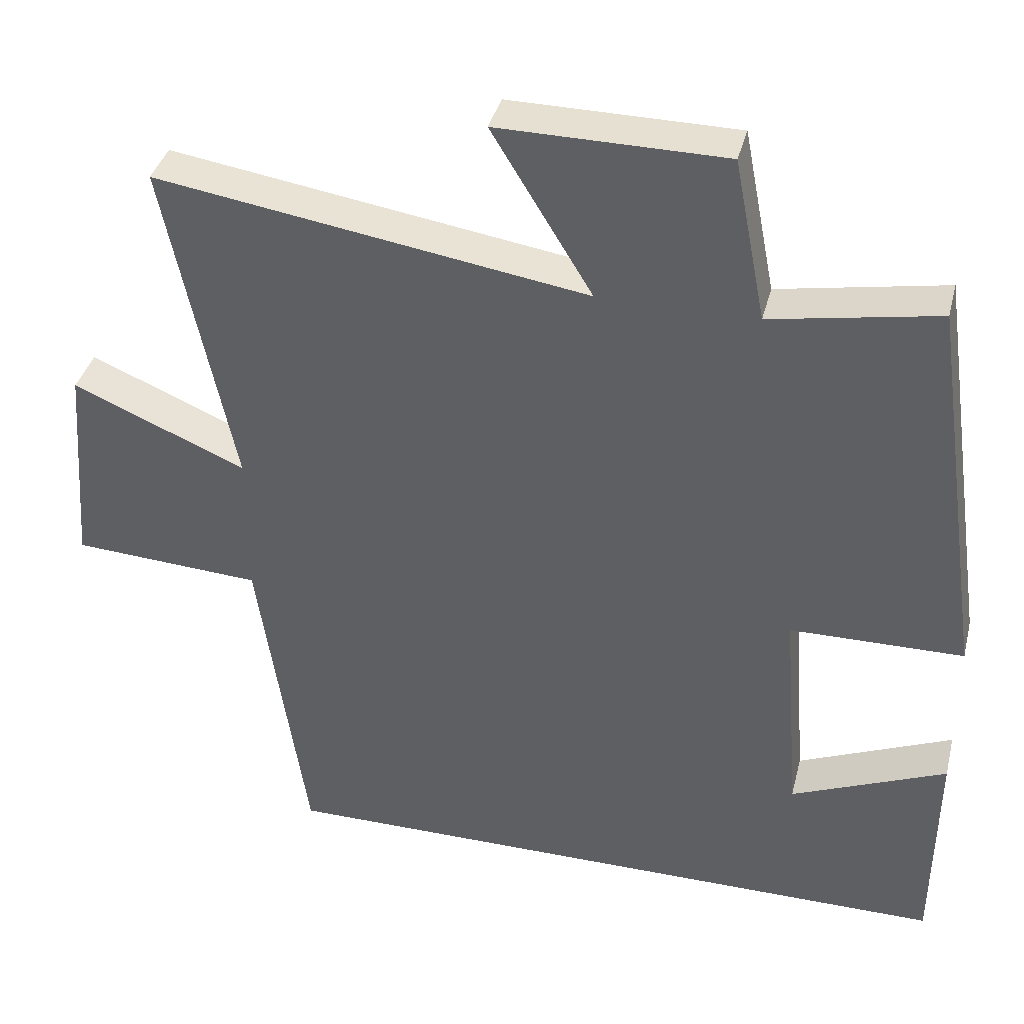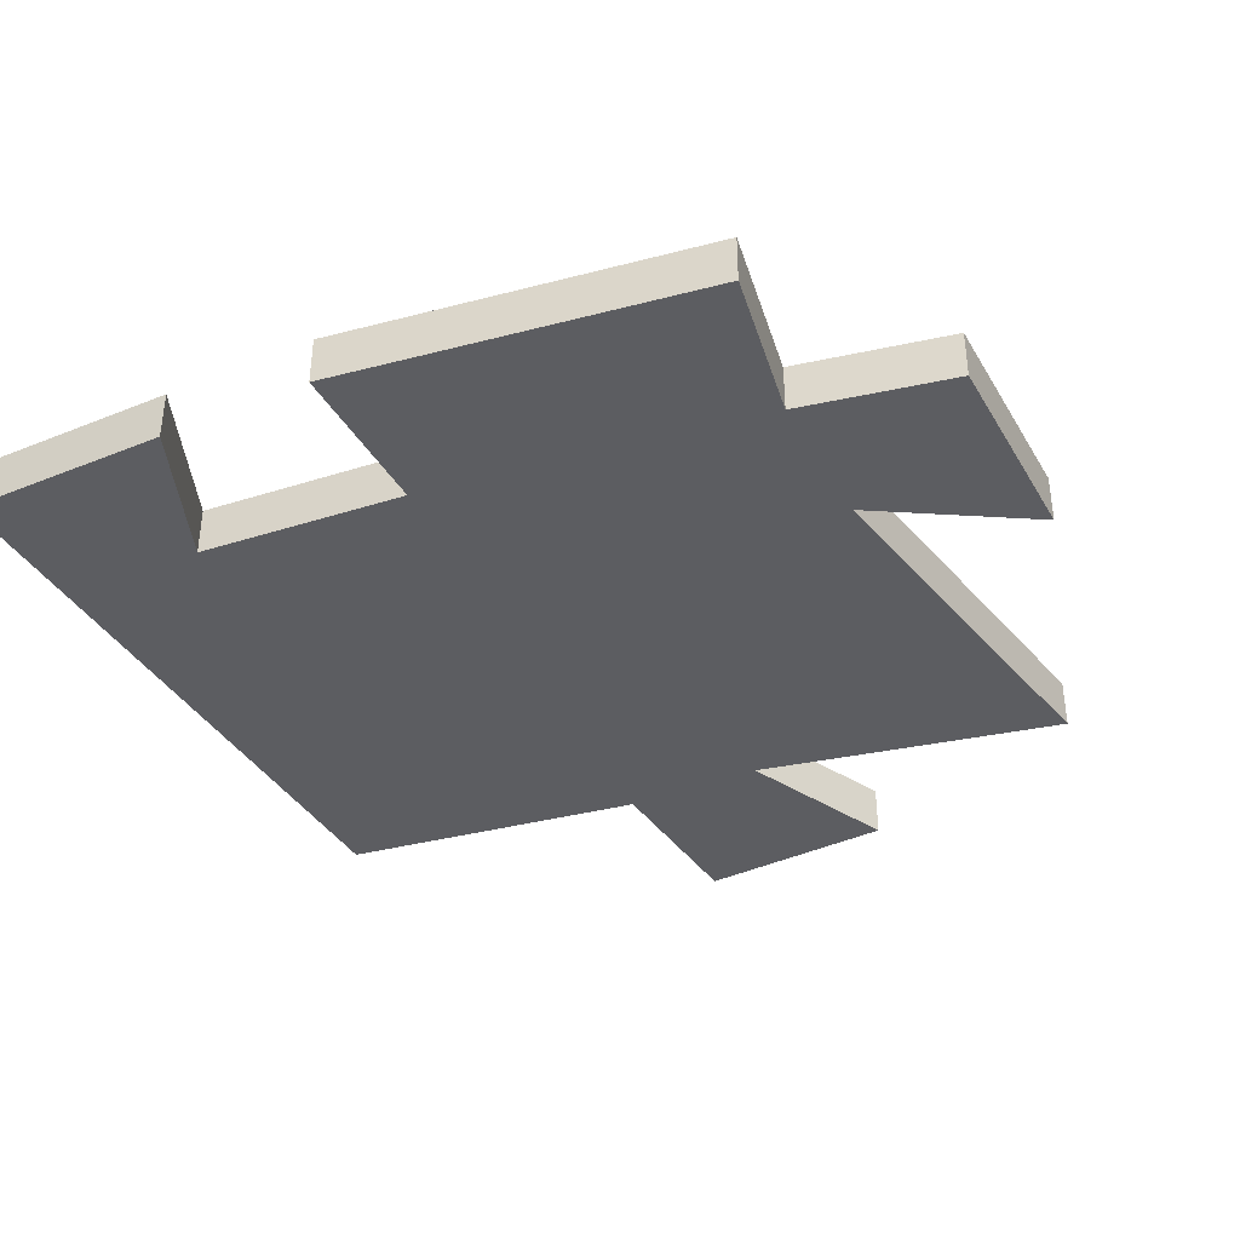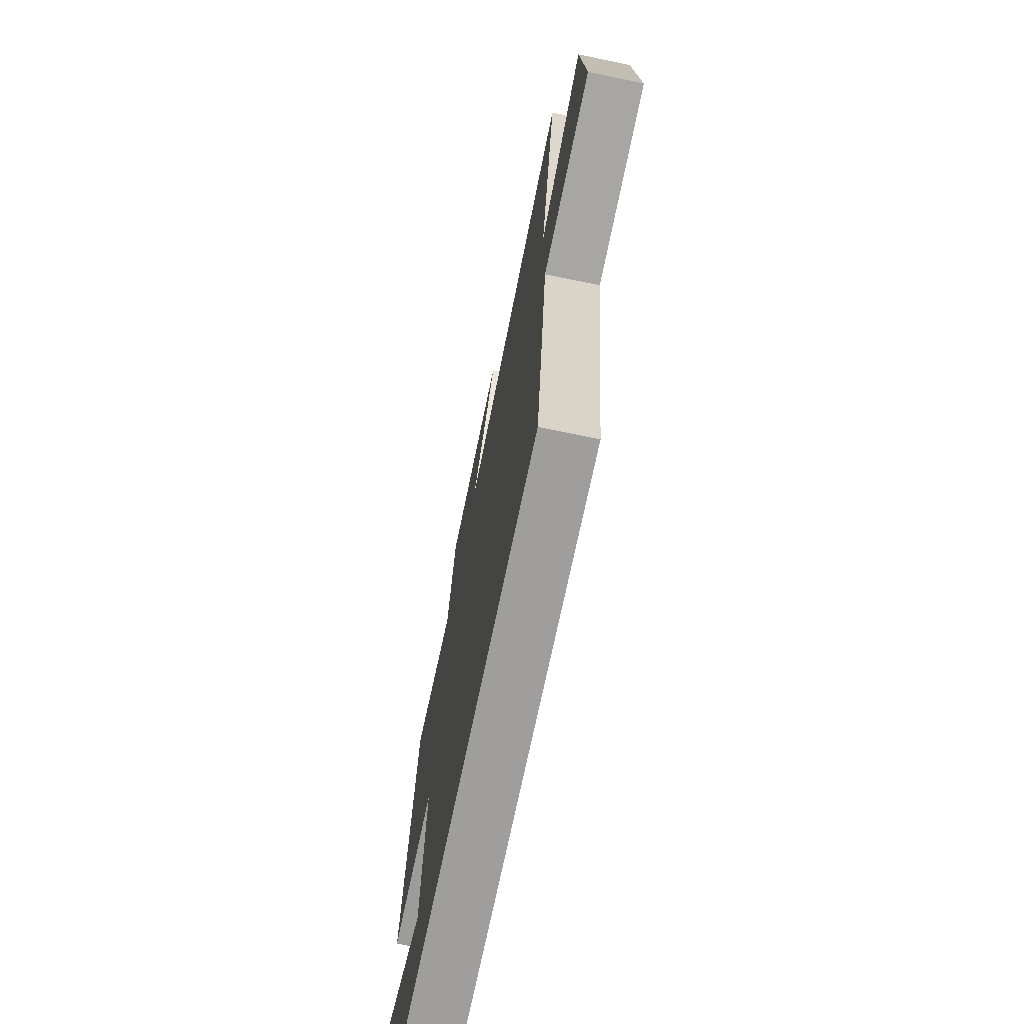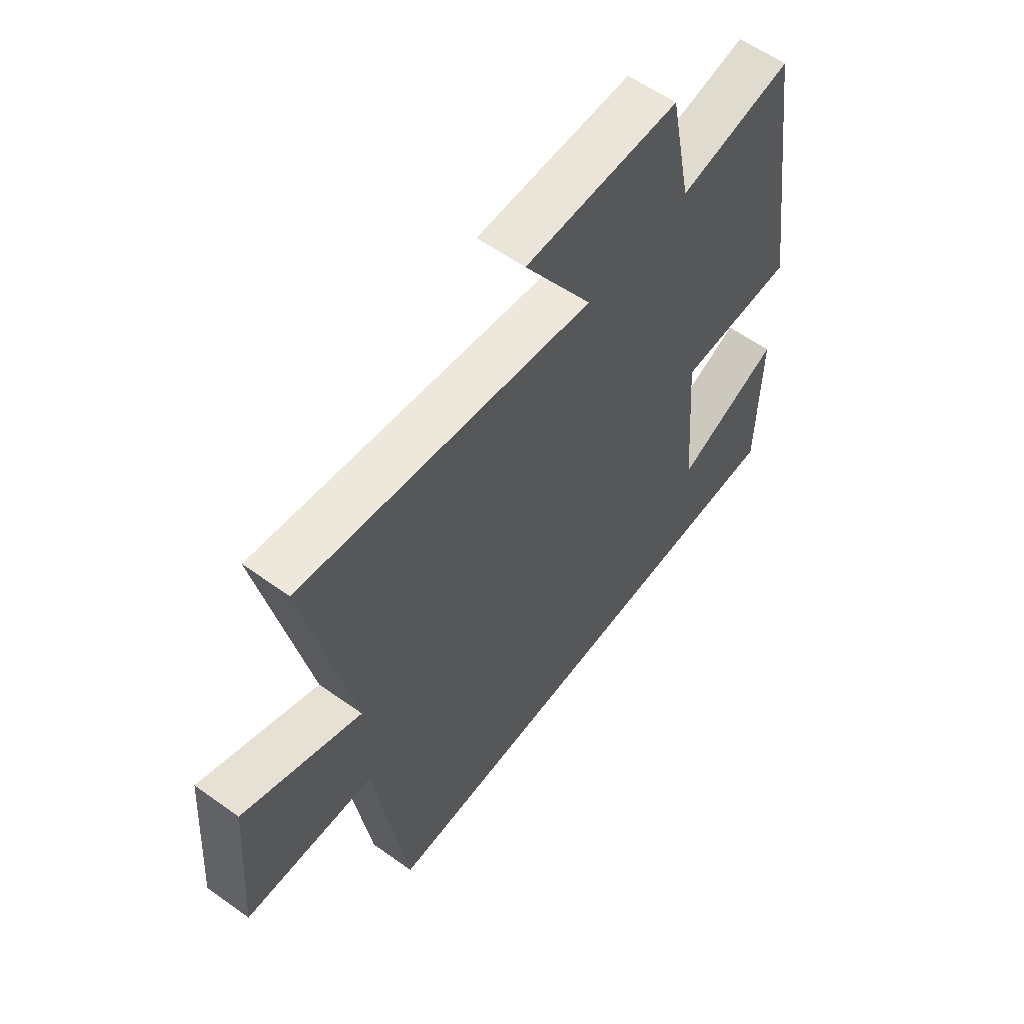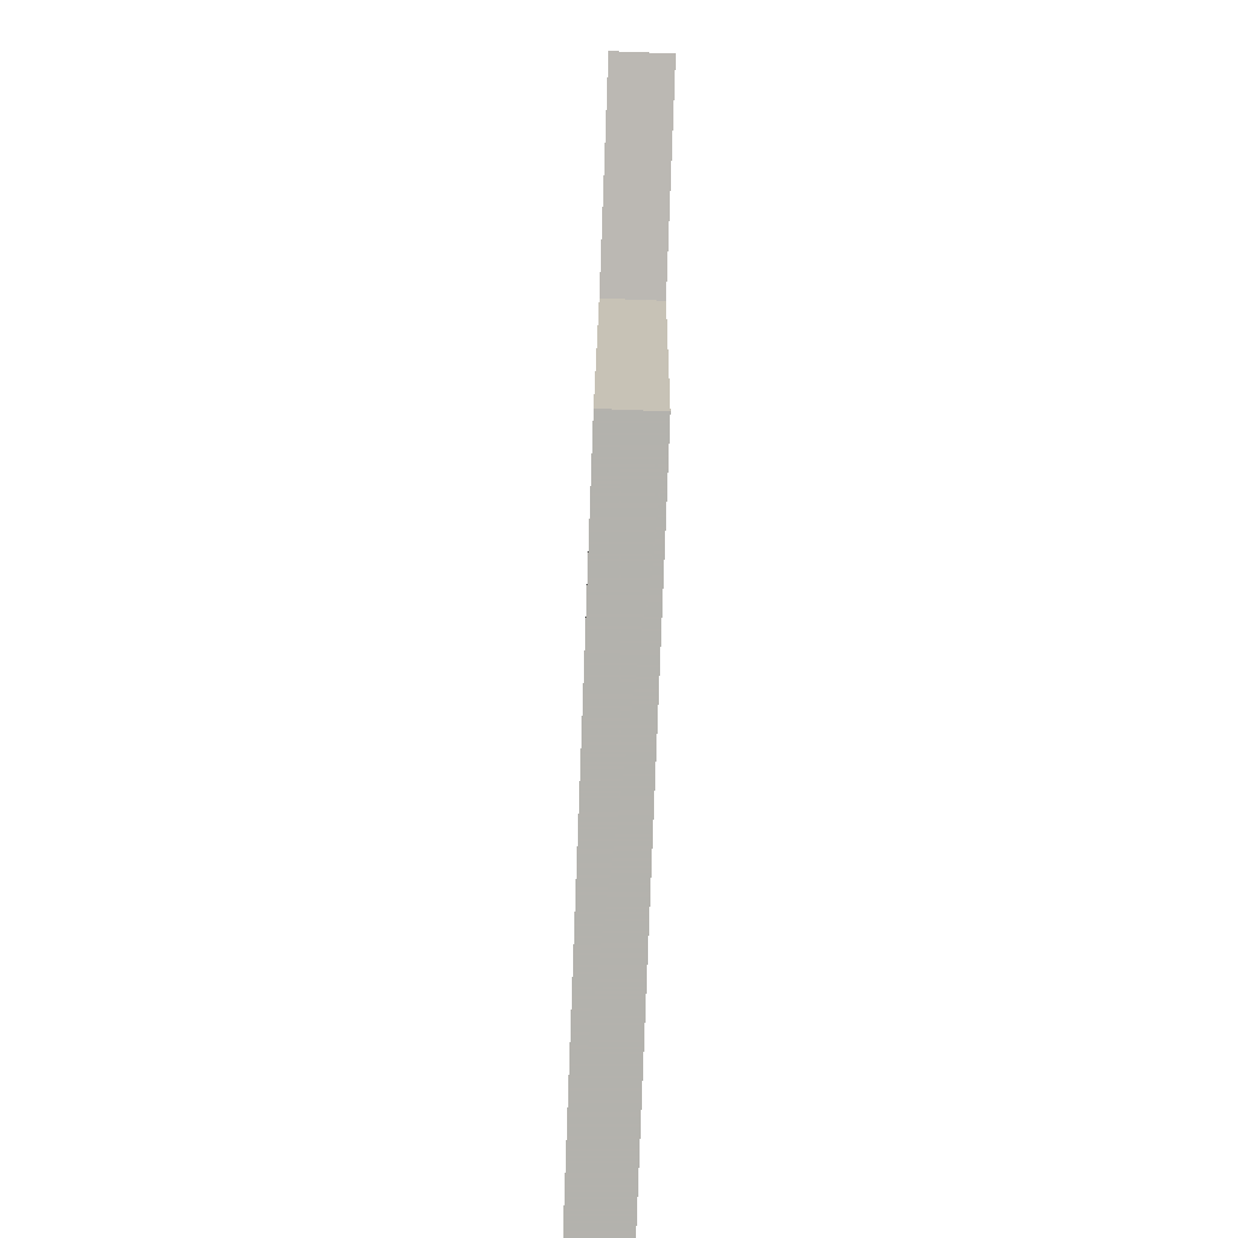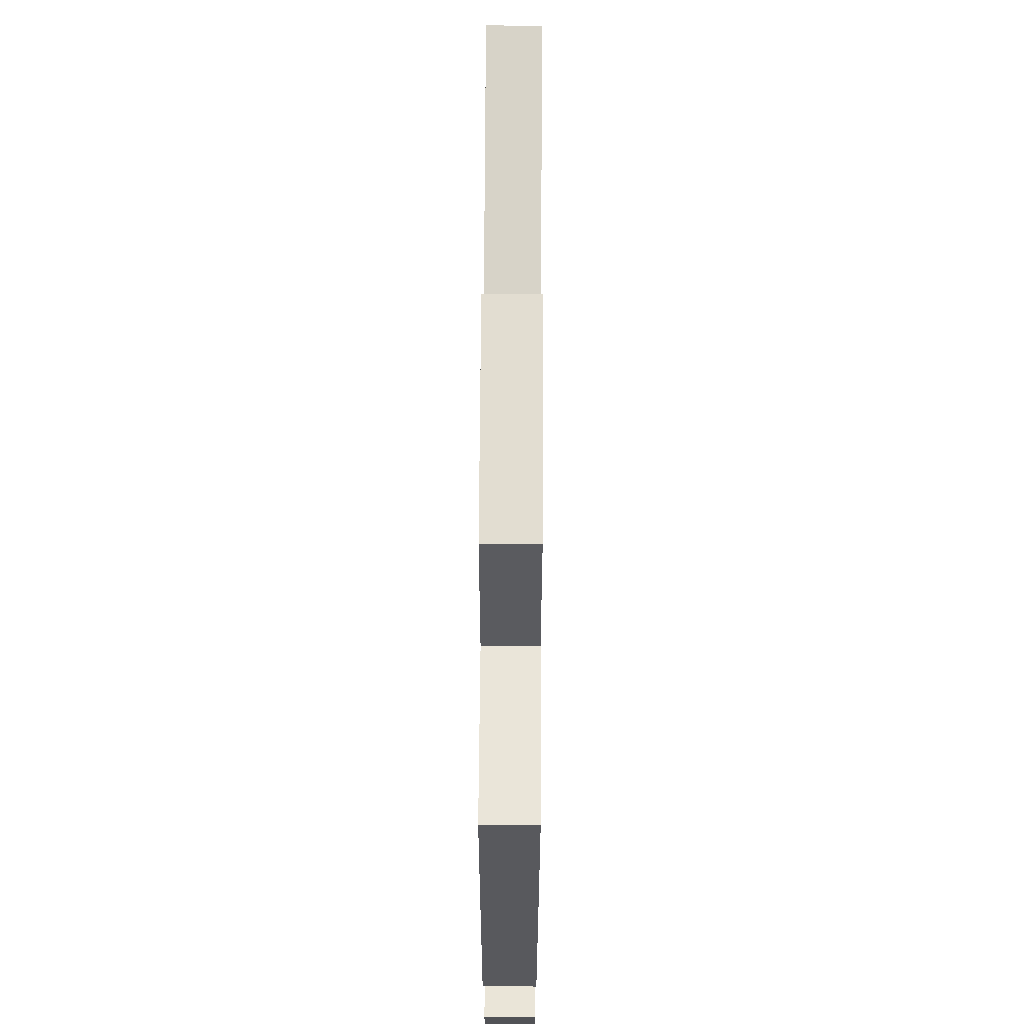
<metadata>
{"format":"obj","ext":"obj","renderer":"f3d","projection":"perspective","resolution":1024,"background":"white","views":[{"elev":38.1,"azim":-166.0,"up":"+Z"},{"elev":-37.2,"azim":-63.1,"up":"+Y"},{"elev":-71.0,"azim":78.3,"up":"+Z"},{"elev":59.2,"azim":126.4,"up":"+Z"},{"elev":-79.4,"azim":87.8,"up":"+Z"},{"elev":68.1,"azim":-89.7,"up":"+Z"}]}
</metadata>
<code>
v -0.497 0.07 -0.5
v -0.5 0.07 -0.203
v -0.291 0.07 -0.292
v -0.267 0.07 0.01
v -0.5 0.07 0.013
v -0.423 0.07 0.541
v -0.198 0.07 0.5
v -0.155 0.07 0.719
v 0.149 0.07 0.721
v 0.014 0.07 0.5
v 0.592 0.07 0.589
v 0.5 0.07 0.143
v 0.733 0.07 0.242
v 0.755 0.07 -0.042
v 0.5 0.07 -0.057
v 0.435 0.07 -0.5
v -0.497 0 -0.5
v -0.5 0 -0.203
v -0.291 0 -0.292
v -0.267 0 0.01
v -0.5 0 0.013
v -0.423 0 0.541
v -0.198 0 0.5
v -0.155 0 0.719
v 0.149 0 0.721
v 0.014 0 0.5
v 0.592 0 0.589
v 0.5 0 0.143
v 0.733 0 0.242
v 0.755 0 -0.042
v 0.5 0 -0.057
v 0.435 0 -0.5
f 15 16 1
f 12 13 14 15
f 12 15 1
f 10 11 12
f 7 8 9 10
f 7 10 12
f 4 5 6 7
f 3 4 7 12
f 1 2 3
f 1 3 12
f 17 32 31
f 31 30 29 28
f 17 31 28
f 28 27 26
f 26 25 24 23
f 28 26 23
f 23 22 21 20
f 28 23 20 19
f 19 18 17
f 28 19 17
f 1 17 18 2
f 2 18 19 3
f 3 19 20 4
f 4 20 21 5
f 5 21 22 6
f 6 22 23 7
f 7 23 24 8
f 8 24 25 9
f 9 25 26 10
f 10 26 27 11
f 11 27 28 12
f 12 28 29 13
f 13 29 30 14
f 14 30 31 15
f 15 31 32 16
f 16 32 17 1

</code>
